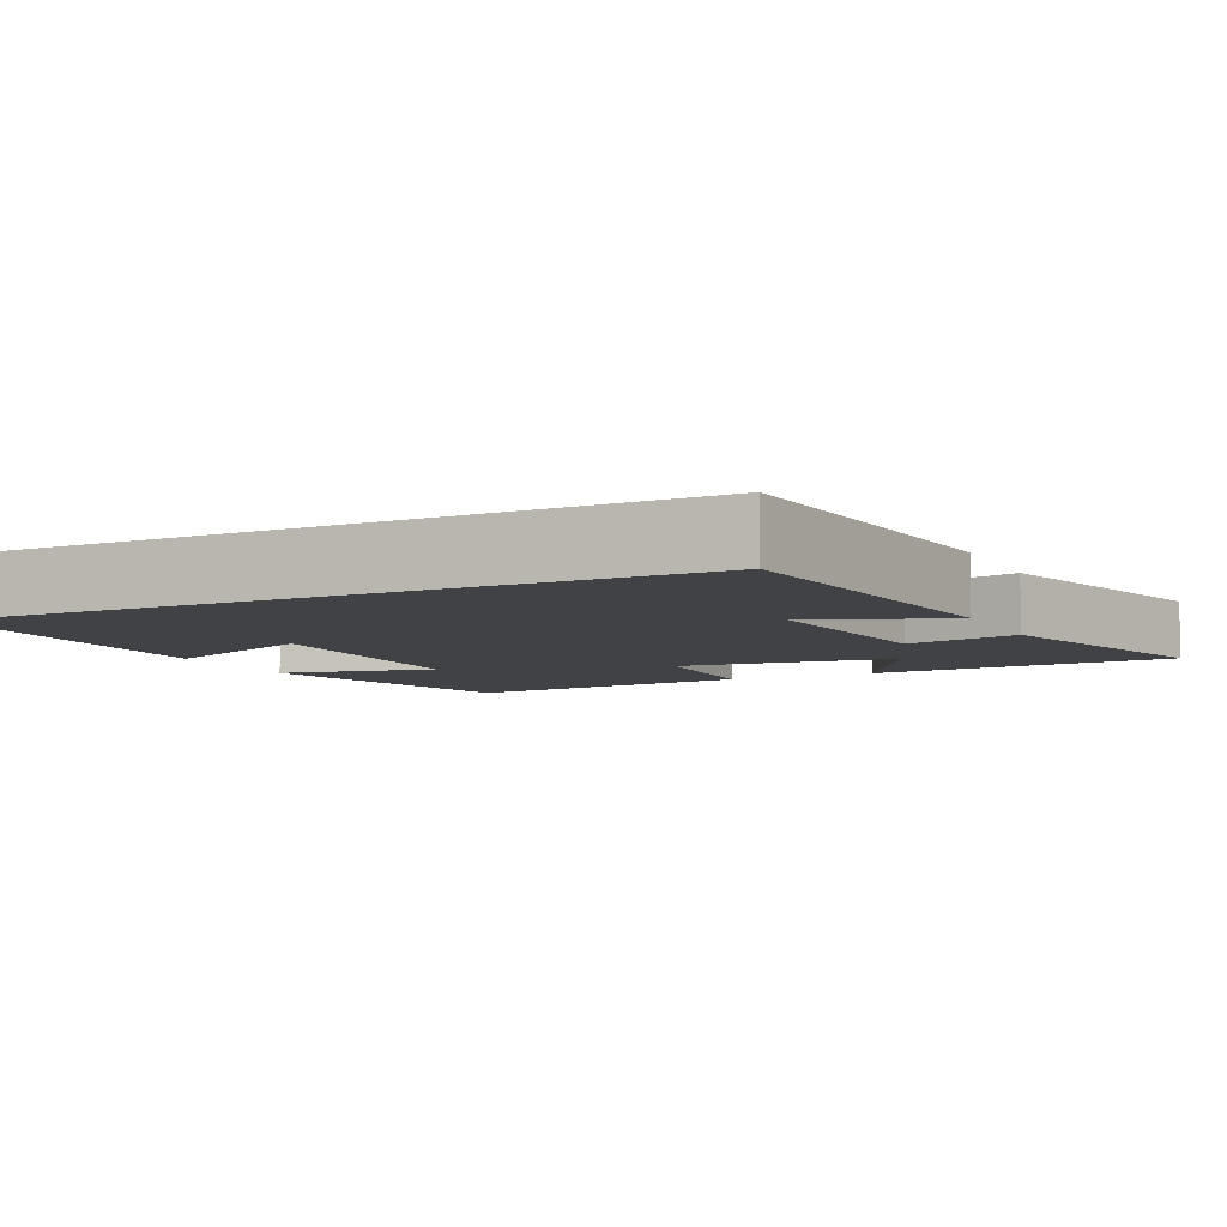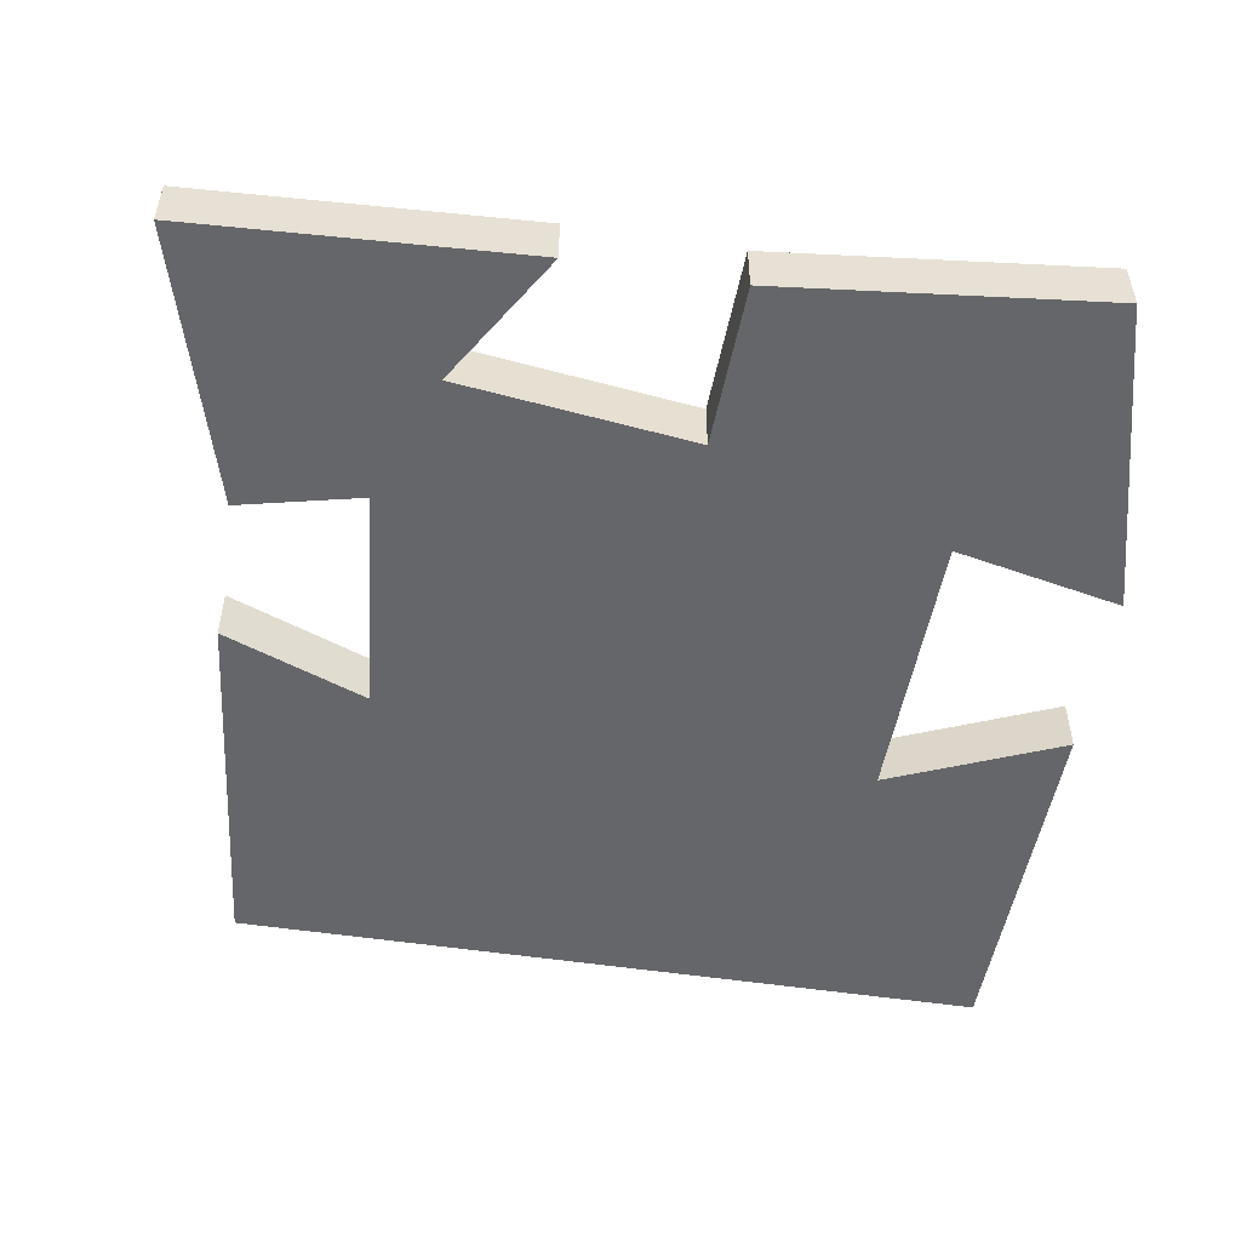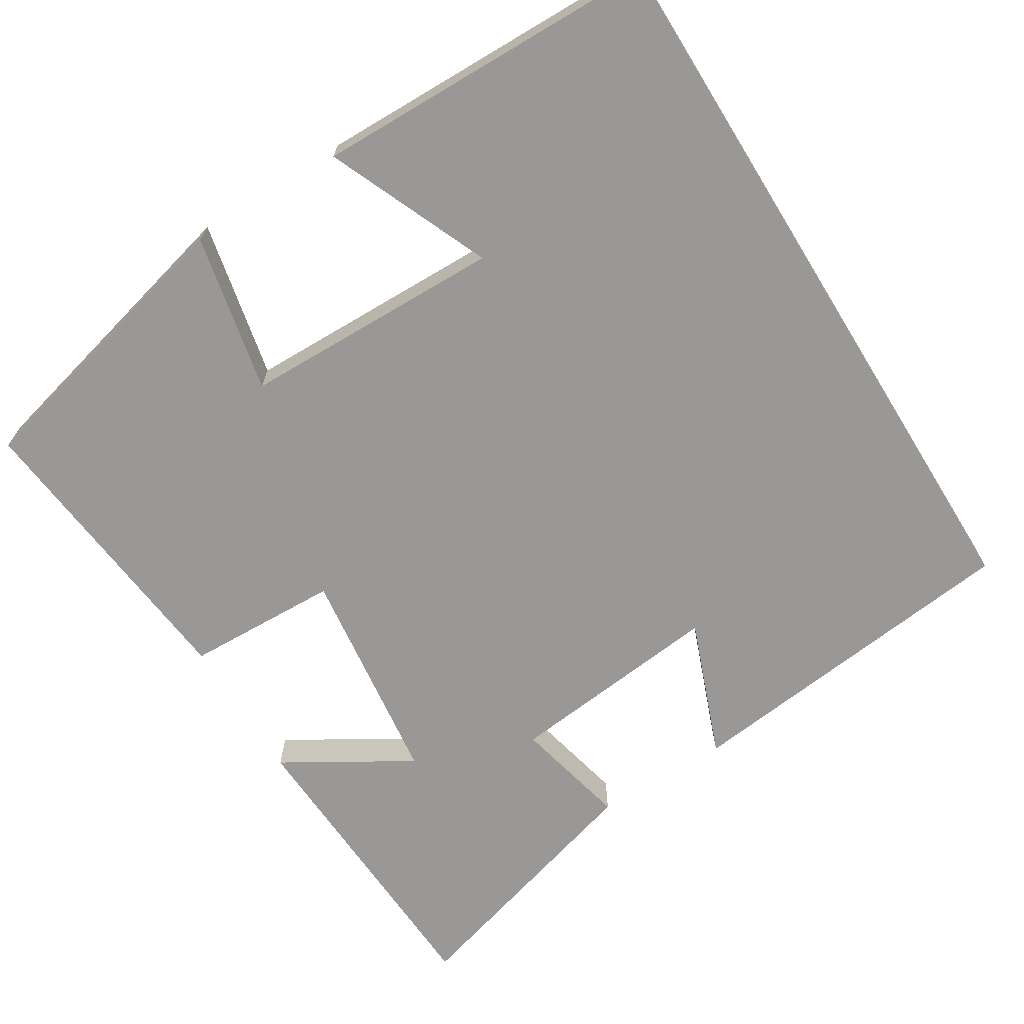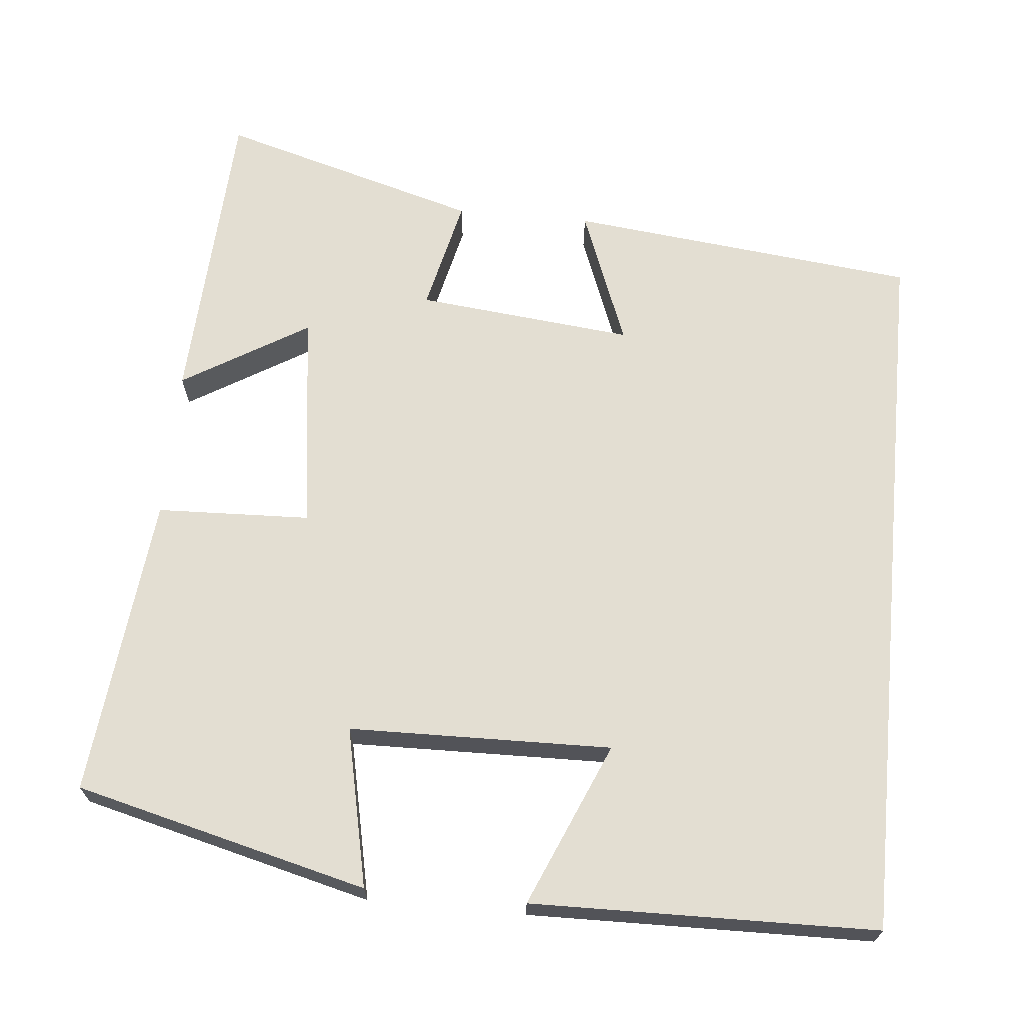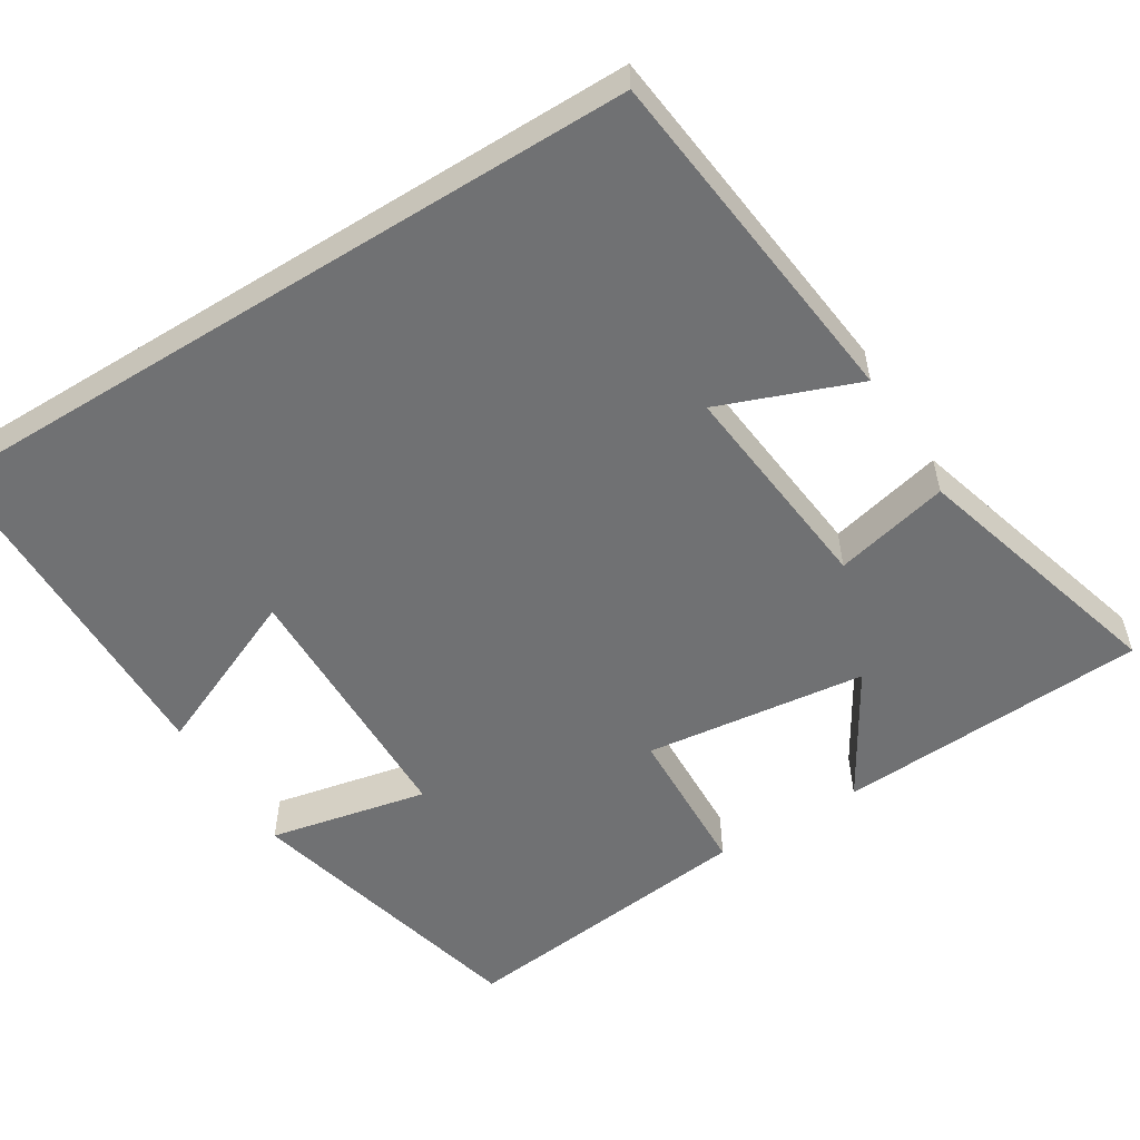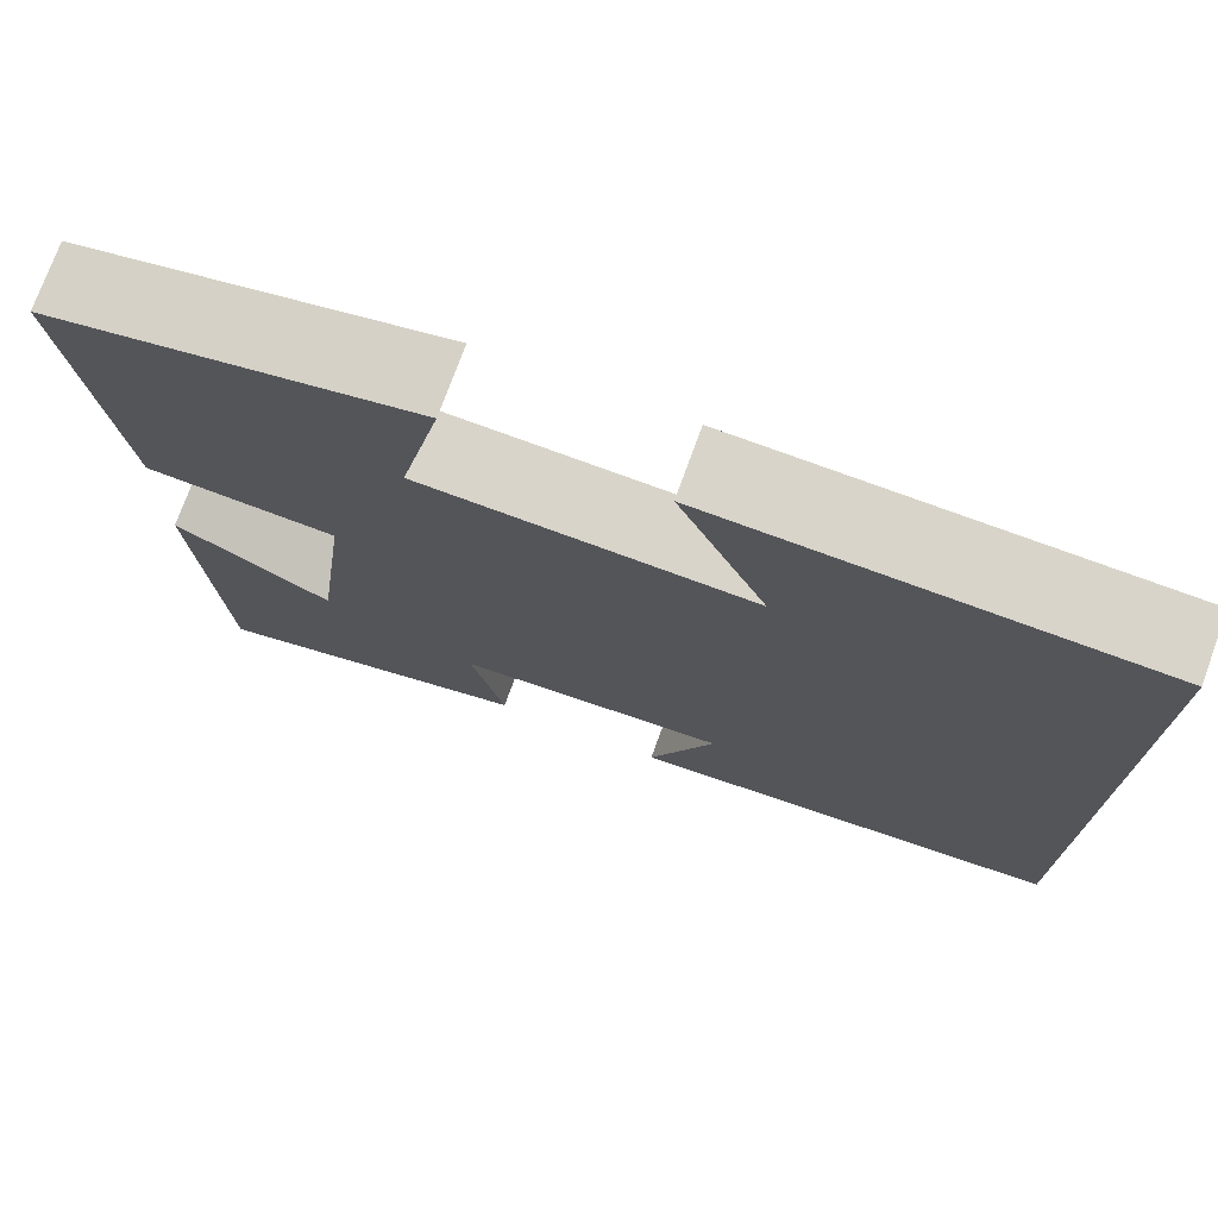
<metadata>
{"format":"obj","ext":"obj","renderer":"f3d","projection":"perspective","resolution":1024,"background":"white","views":[{"elev":-6.7,"azim":115.9,"up":"+Y"},{"elev":-51.8,"azim":-99.3,"up":"+Y"},{"elev":-68.7,"azim":31.7,"up":"+Y"},{"elev":67.4,"azim":5.3,"up":"+Y"},{"elev":-55.1,"azim":121.8,"up":"+Y"},{"elev":74.9,"azim":20.0,"up":"+Z"}]}
</metadata>
<code>
v -0.543 0.07 0.403
v -0.16 0.07 0.5
v -0.204 0.07 0.292
v 0.14 0.07 0.286
v 0.048 0.07 0.5
v 0.5 0.07 0.493
v 0.5 0.07 -0.449
v 0.043 0.07 -0.5
v 0.112 0.07 -0.32
v -0.172 0.07 -0.35
v -0.137 0.07 -0.5
v -0.478 0.07 -0.598
v -0.5 0.07 -0.191
v -0.335 0.07 -0.29
v -0.299 0.07 0
v -0.5 0.07 0.007
v -0.543 0 0.403
v -0.16 0 0.5
v -0.204 0 0.292
v 0.14 0 0.286
v 0.048 0 0.5
v 0.5 0 0.493
v 0.5 0 -0.449
v 0.043 0 -0.5
v 0.112 0 -0.32
v -0.172 0 -0.35
v -0.137 0 -0.5
v -0.478 0 -0.598
v -0.5 0 -0.191
v -0.335 0 -0.29
v -0.299 0 0
v -0.5 0 0.007
f 1 2 3
f 16 1 3
f 15 16 3
f 14 15 3 4
f 11 12 13 14
f 10 11 14
f 9 10 14 4
f 6 7 8 9
f 6 9 4
f 4 5 6
f 19 18 17
f 19 17 32
f 19 32 31
f 20 19 31 30
f 30 29 28 27
f 30 27 26
f 20 30 26 25
f 25 24 23 22
f 20 25 22
f 22 21 20
f 1 17 18 2
f 2 18 19 3
f 3 19 20 4
f 4 20 21 5
f 5 21 22 6
f 6 22 23 7
f 7 23 24 8
f 8 24 25 9
f 9 25 26 10
f 10 26 27 11
f 11 27 28 12
f 12 28 29 13
f 13 29 30 14
f 14 30 31 15
f 15 31 32 16
f 16 32 17 1

</code>
